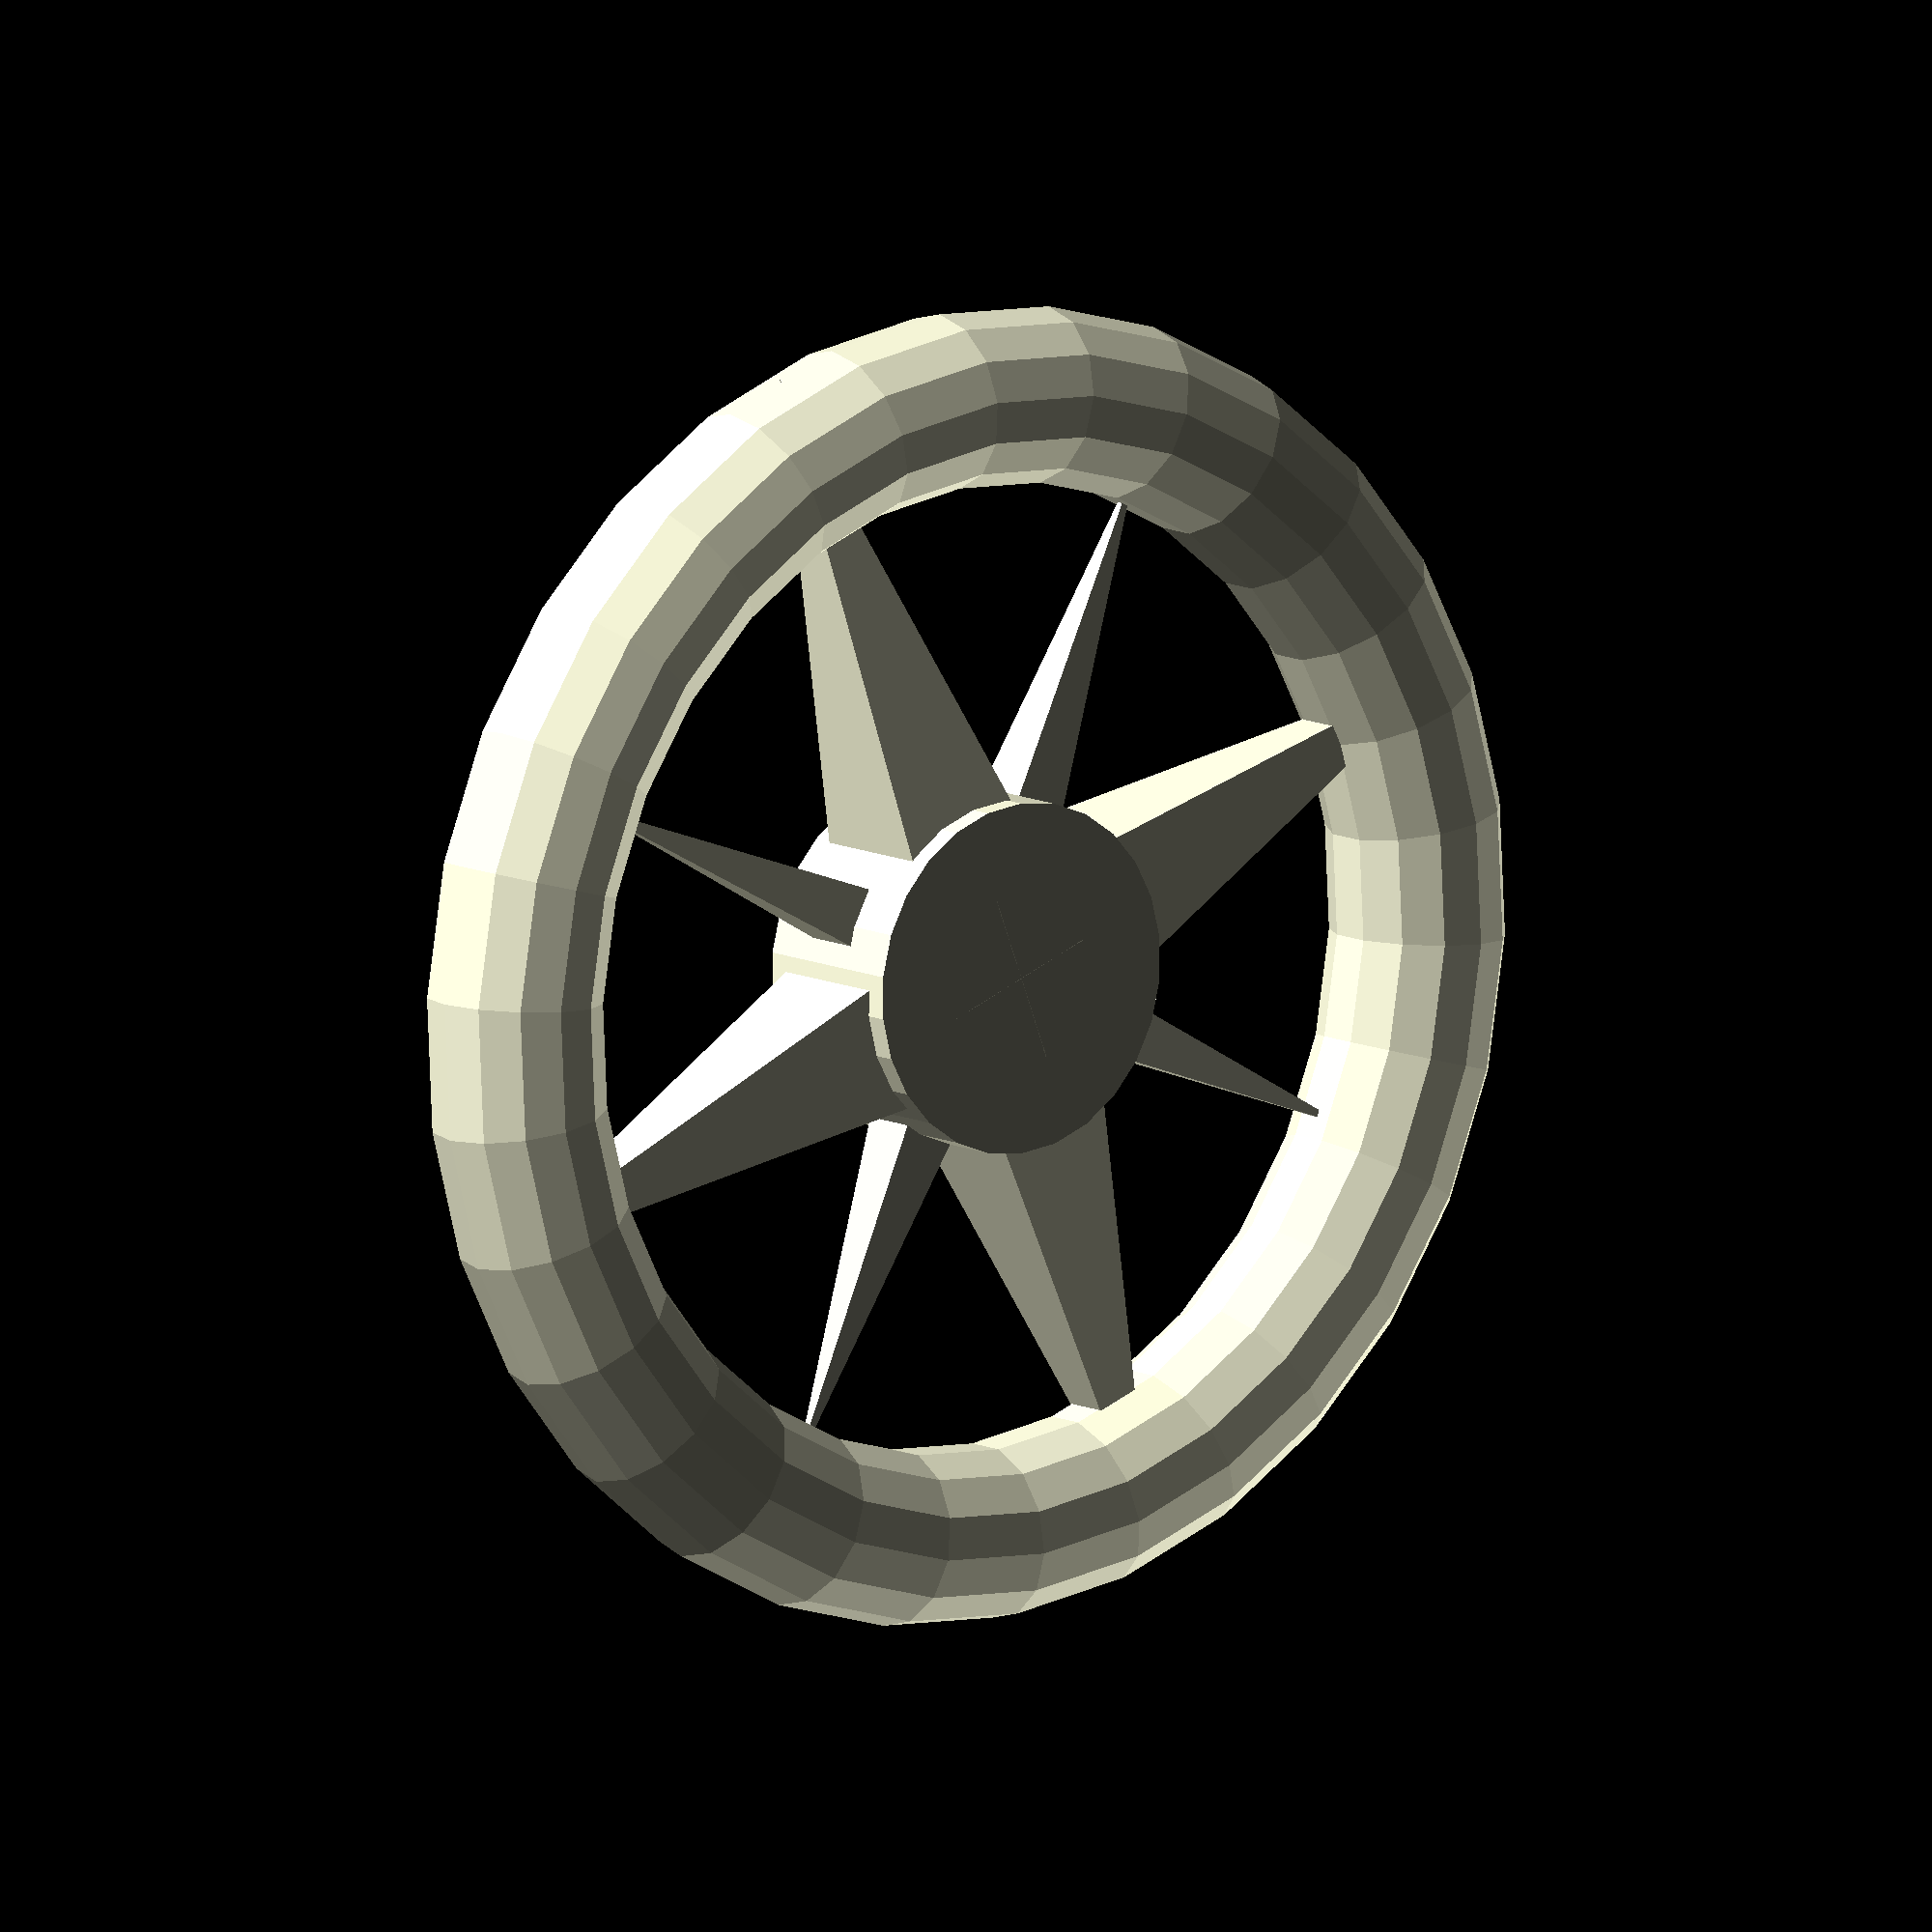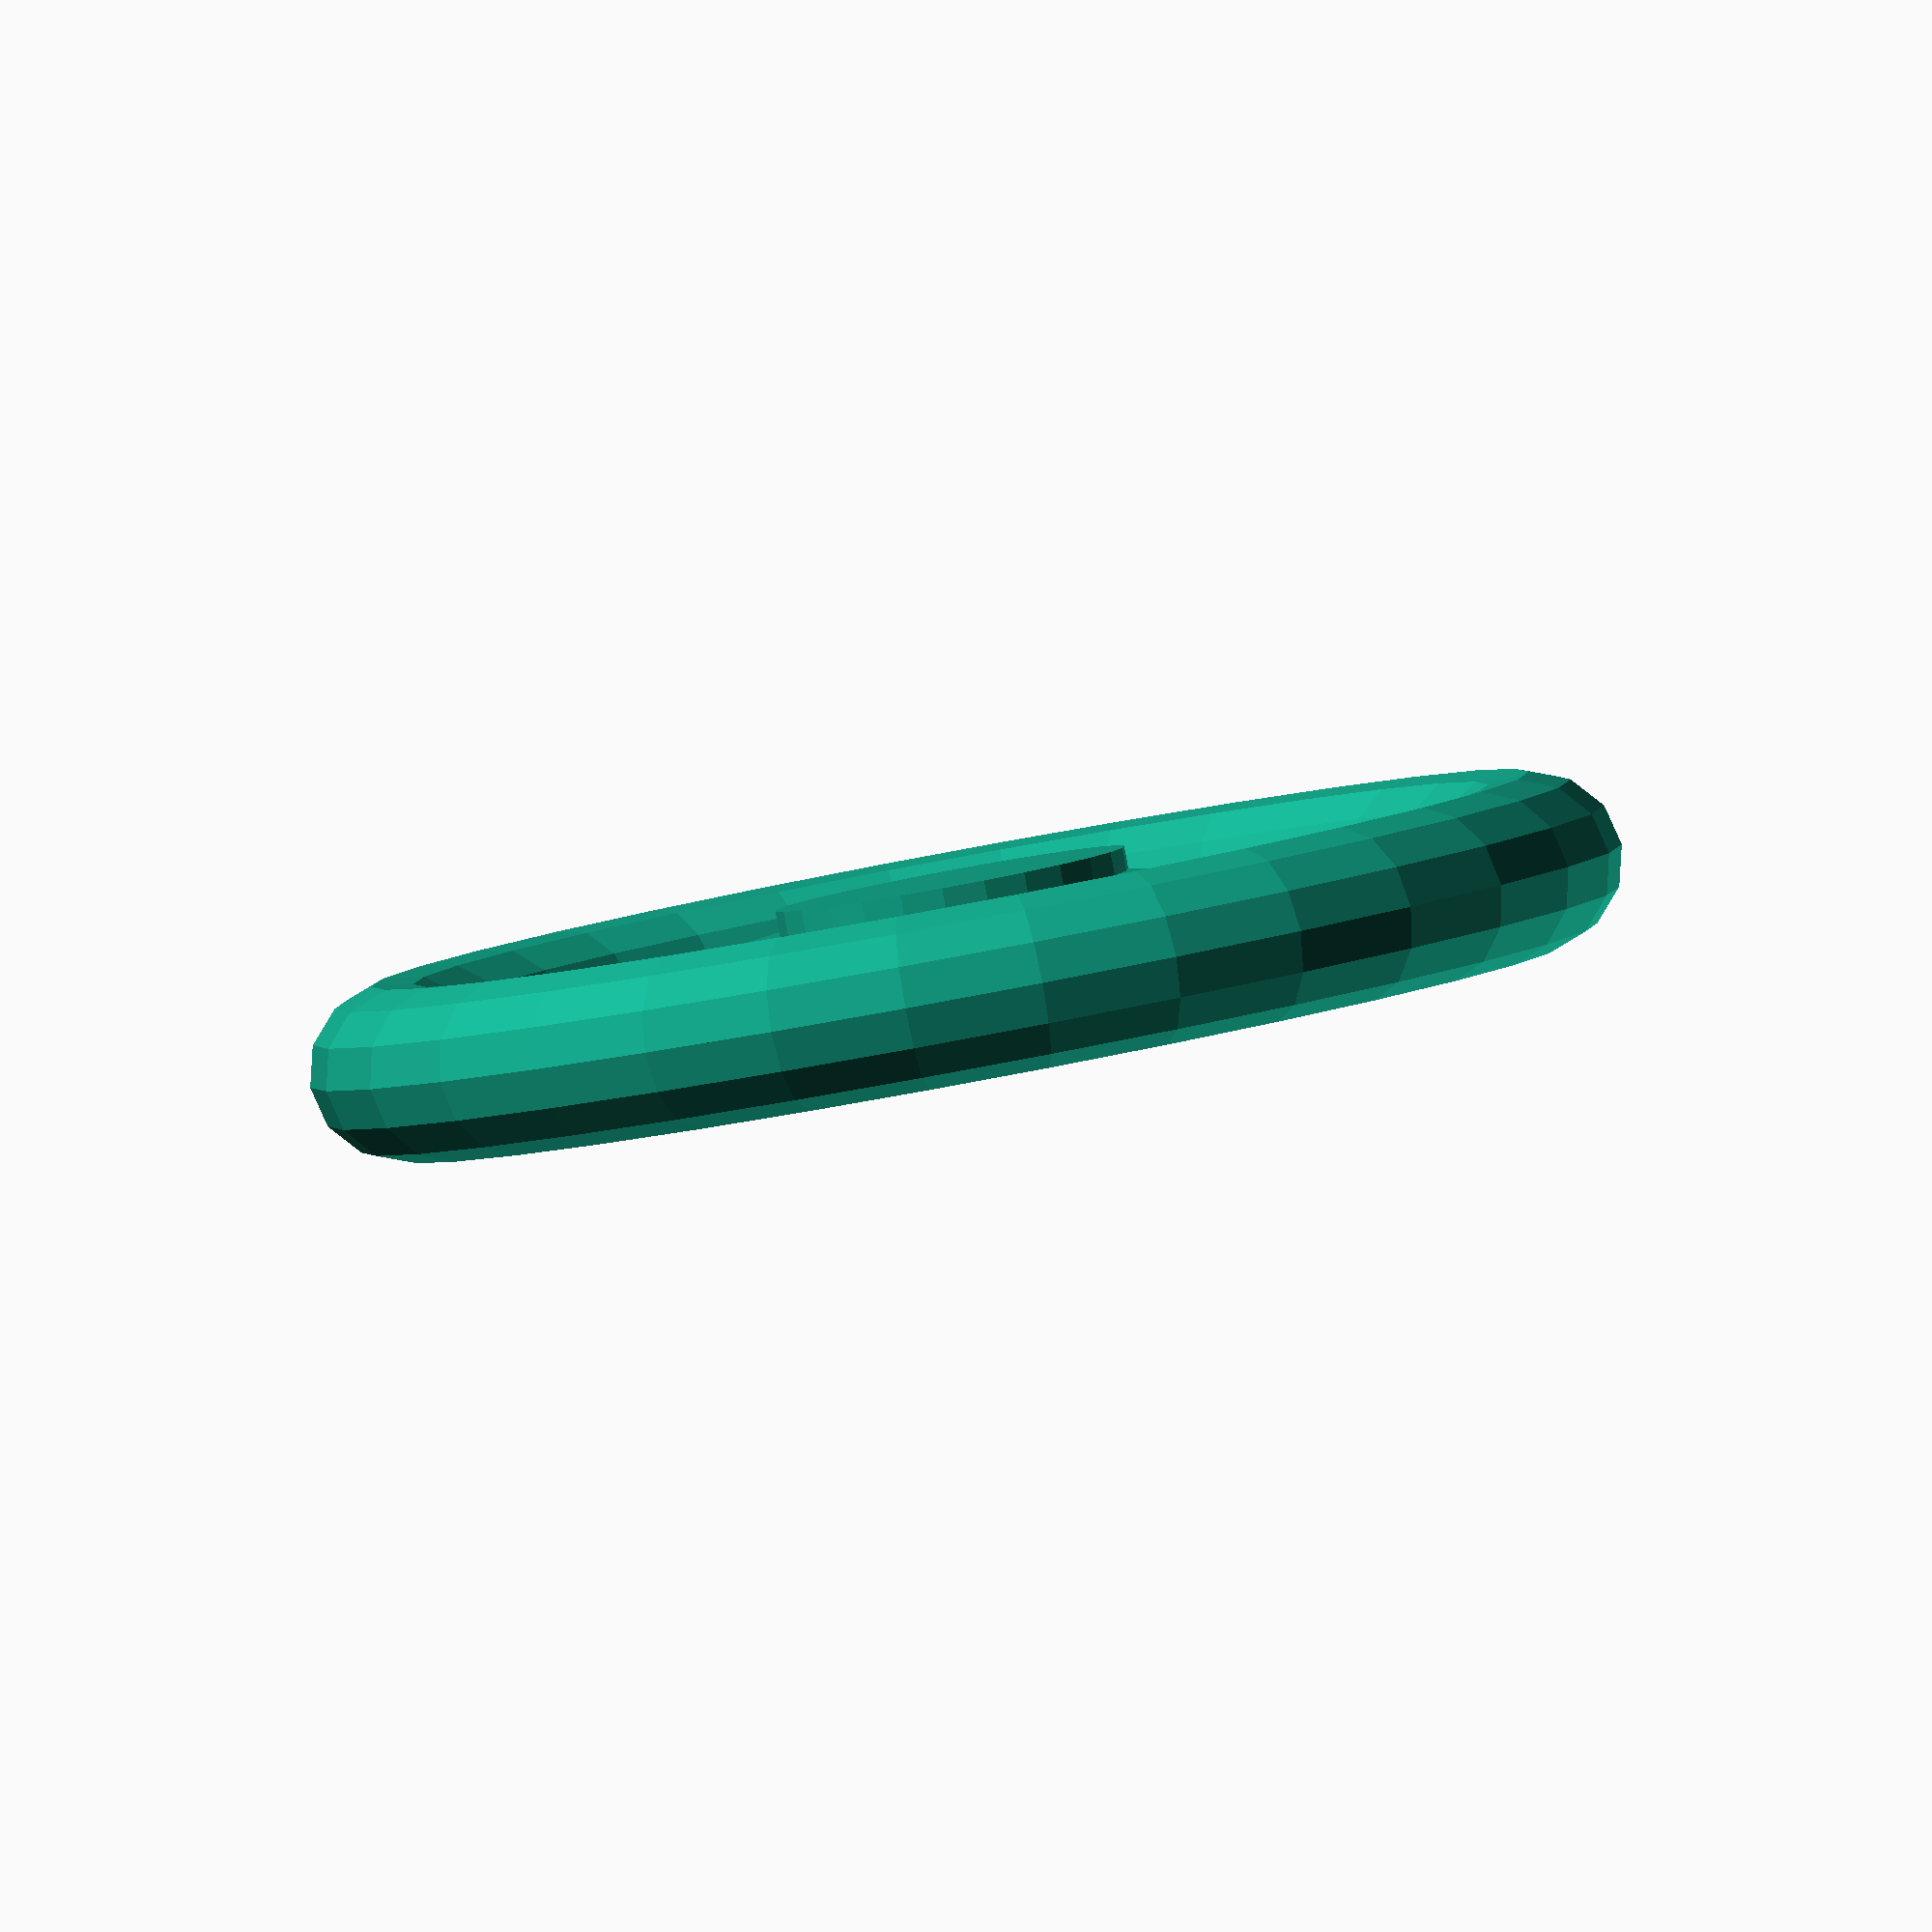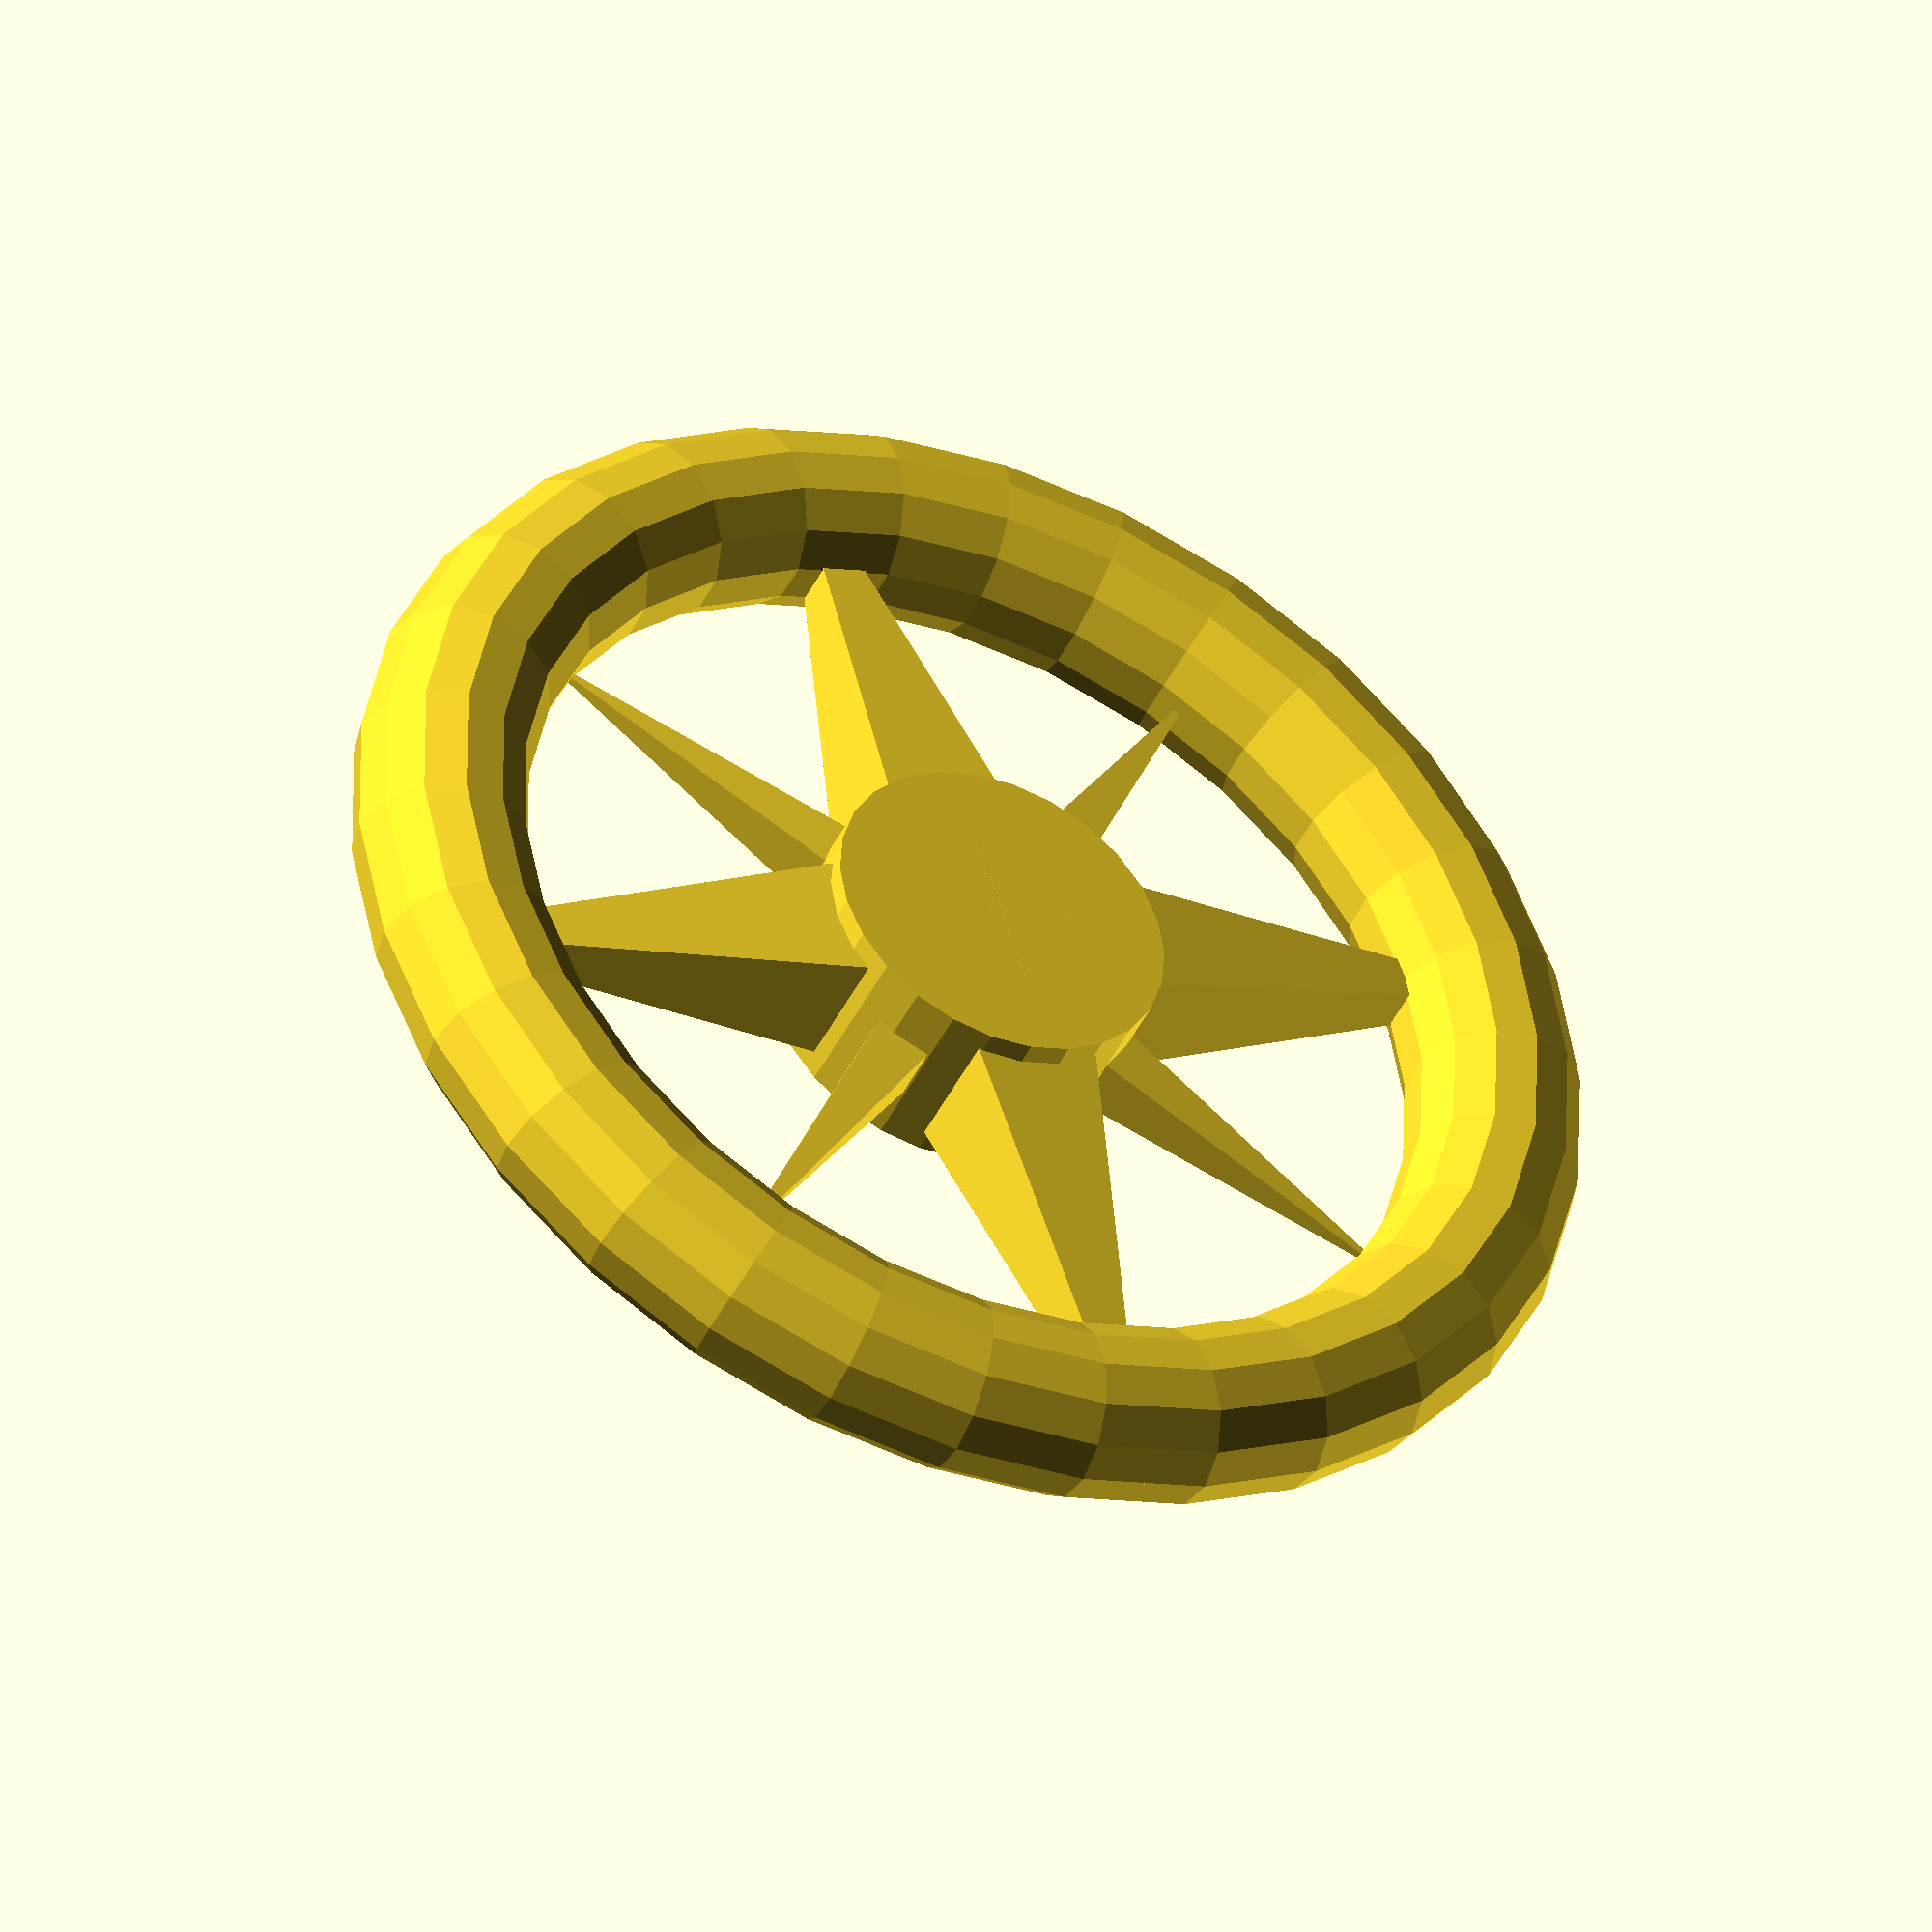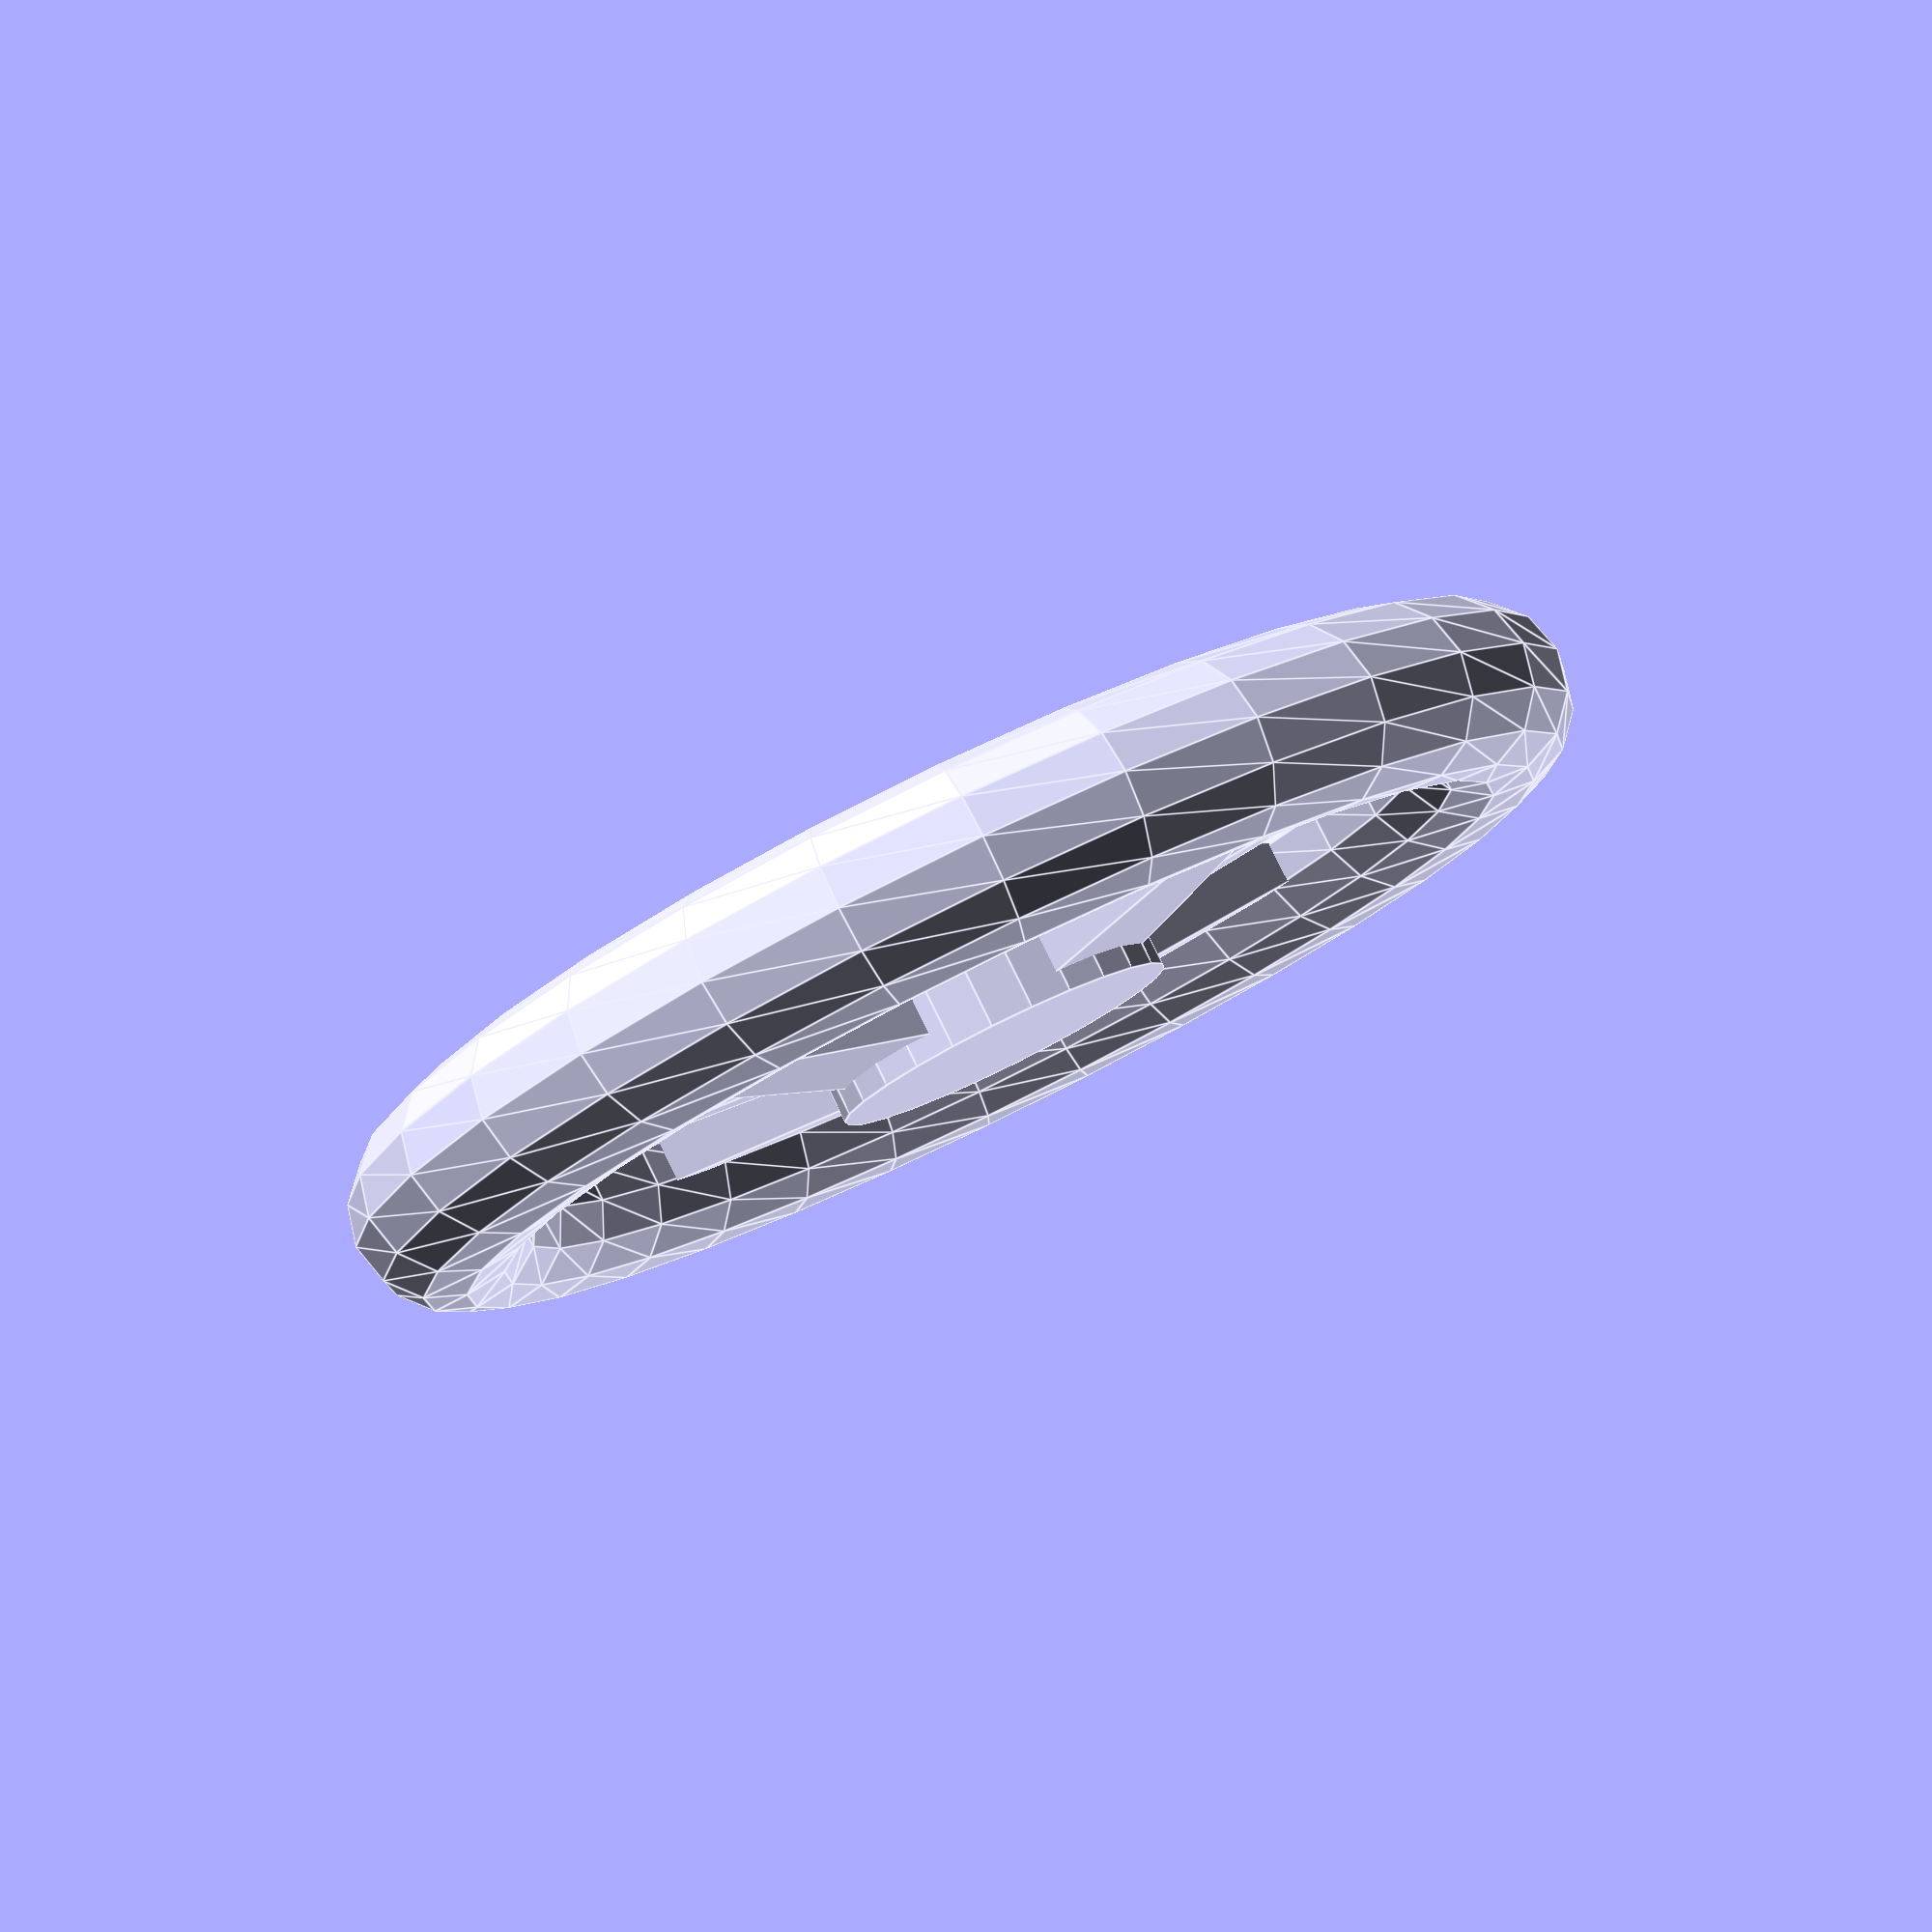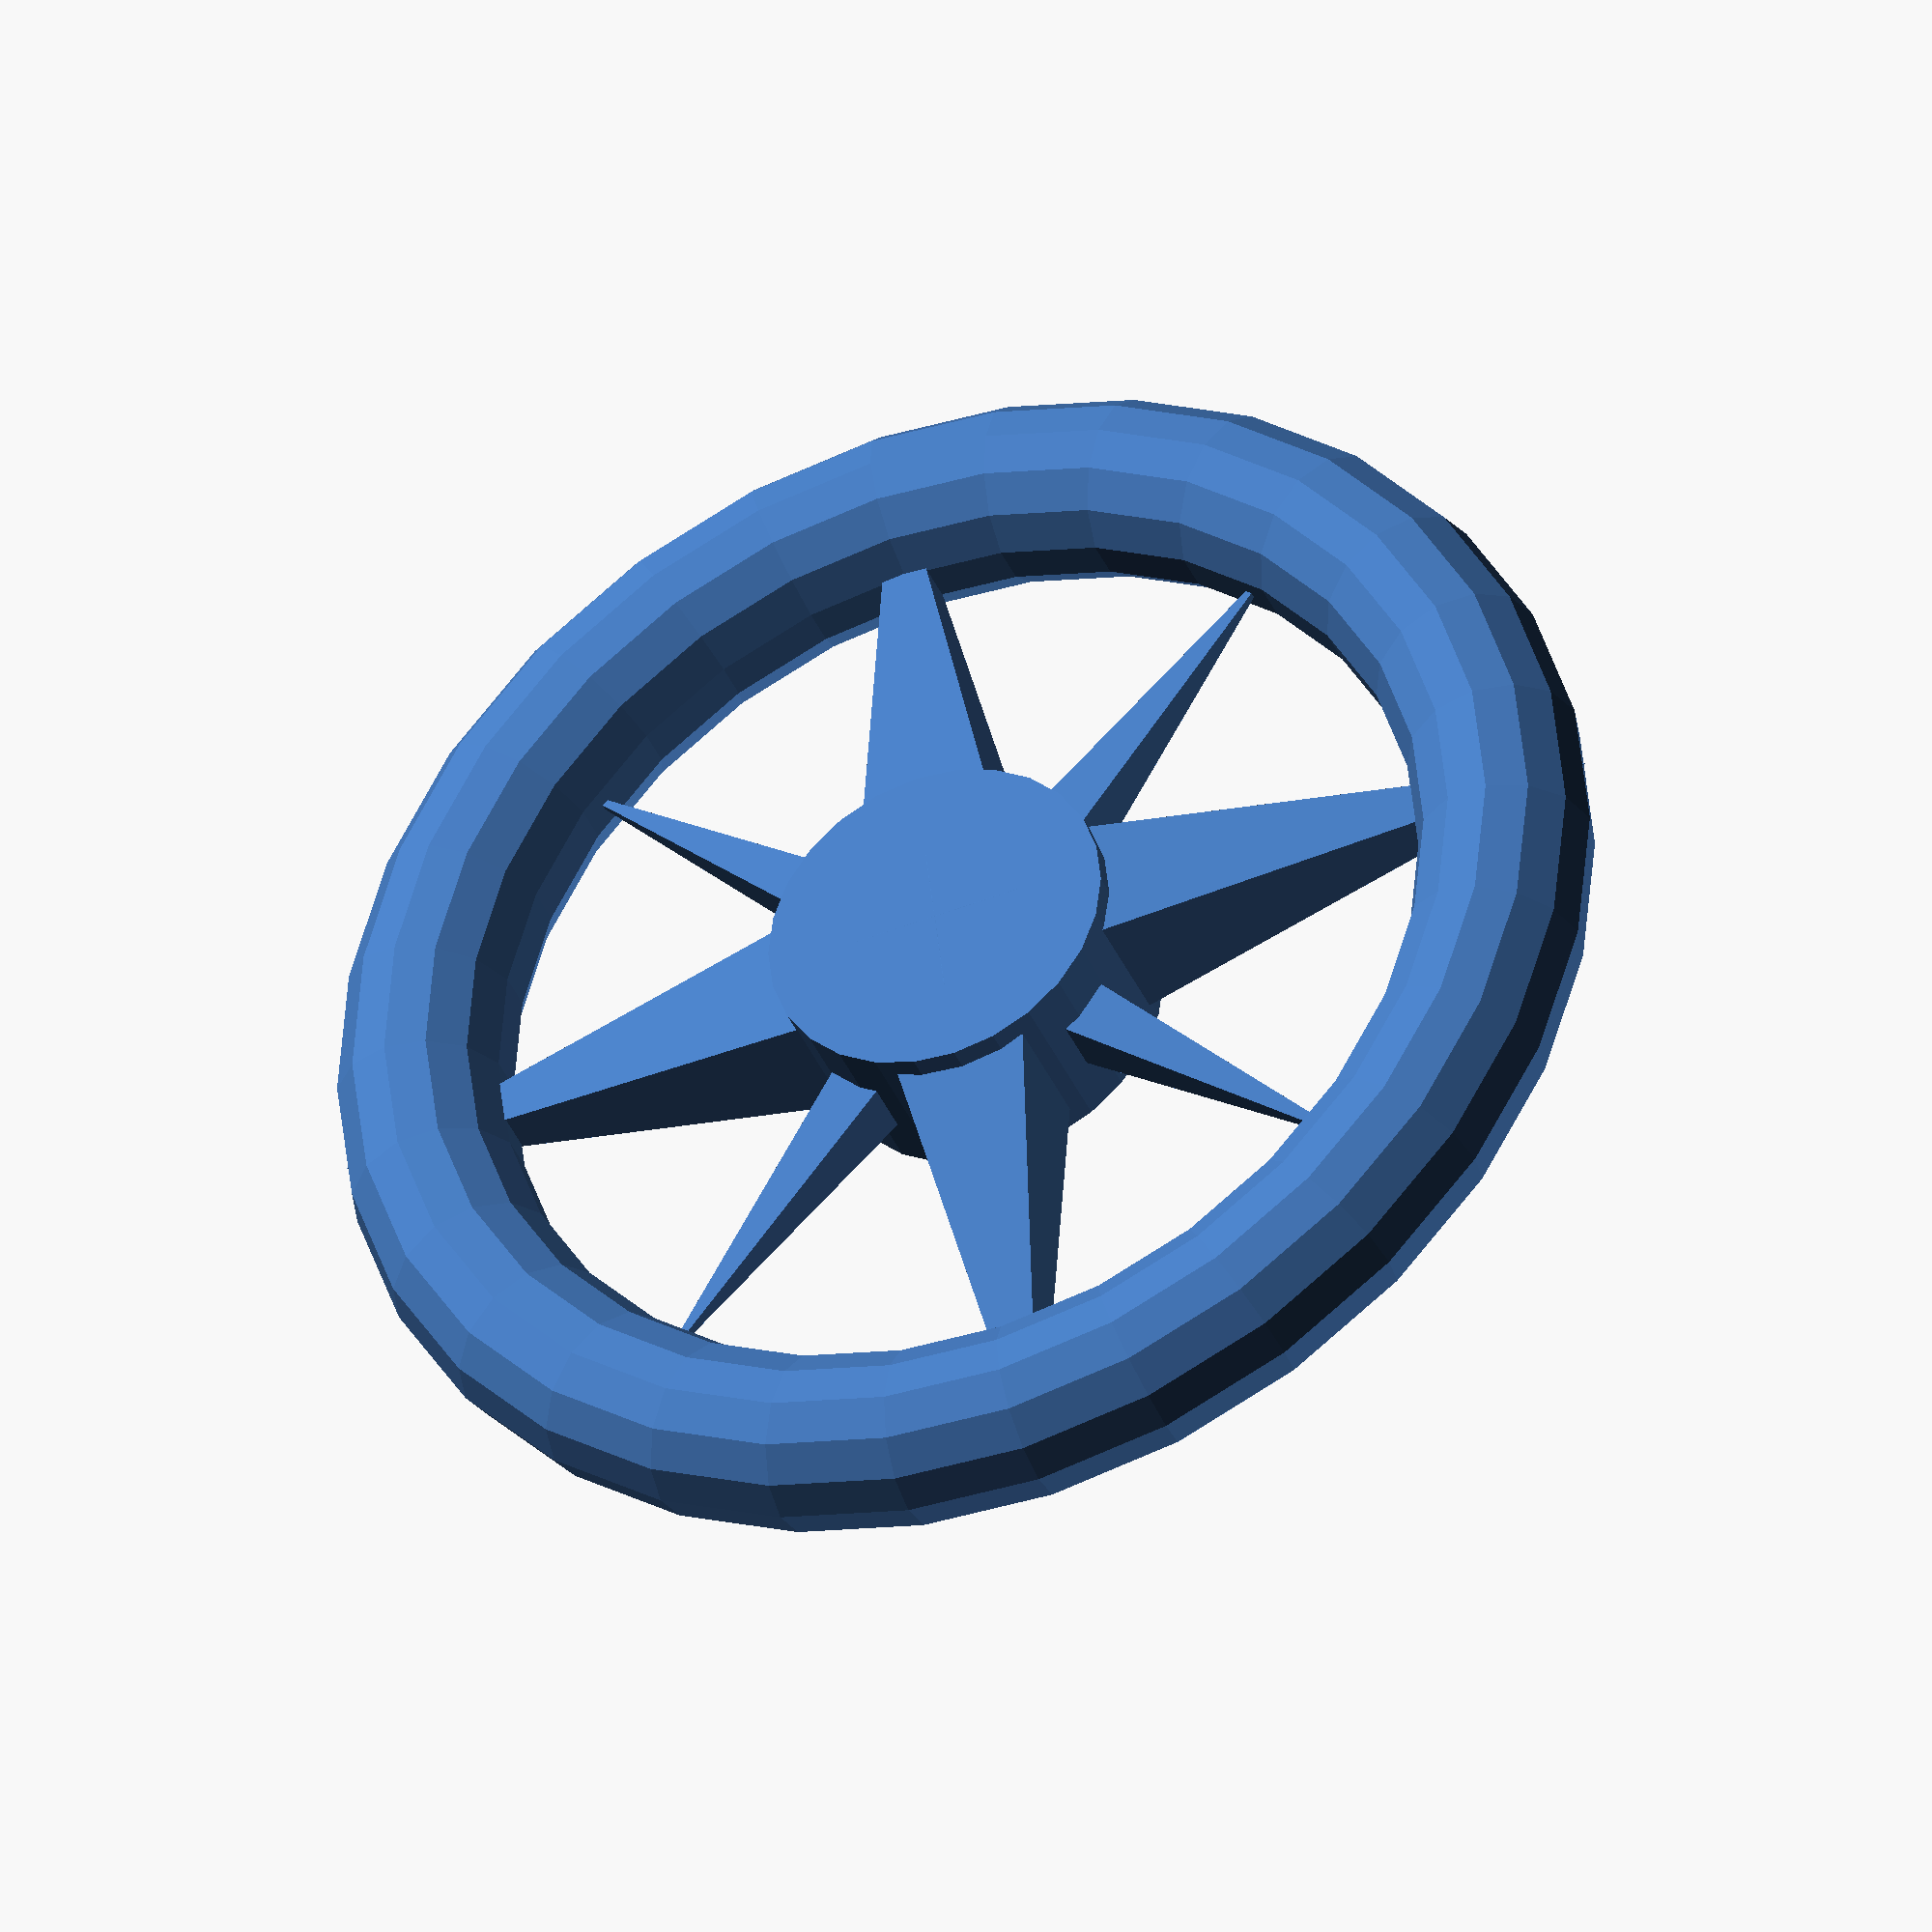
<openscad>
spinner_height=8;
spinner_half_height=spinner_height/2;
spinner_quarter_height=spinner_height/4;
spinner_diameter=60;
spinner_radius=spinner_diameter/2;

bearing_outer_radius=6;
bearing_inner_radius=4;

module bearing() {
  color("blue") {
    difference() {
      cylinder(h=spinner_height, r1=bearing_outer_radius, r2=bearing_outer_radius);
      translate([0,0,-1]) cylinder(h=spinner_height+2, r1=bearing_inner_radius, r2=bearing_inner_radius);
    }
  }
}

module rim() {
    rotate_extrude() {
        translate([spinner_radius-spinner_half_height,spinner_half_height,0]) circle(r=spinner_half_height);
    }
}

module housing() {
    cylinder(h=spinner_height, r1=8, r2=8);
}

FatSpokePoints = [
  [ spinner_half_height, 0, 0 ], // 0 bottom-right
  [ -spinner_half_height, 0, 0 ], // 1 bottom-left
  [ 0, spinner_radius, spinner_half_height ], // 2 apex
  [ spinner_half_height, 0, spinner_height ], // 3 top-right
  [ -spinner_half_height, 0, spinner_height ] // 4 top-left
];
FatSpokeFaces = [
  [0,2,1], // bottom
  [0,2,3], // right
  [1,2,4], // left
  [3,2,4]  // top
];
// translate([-10,0,0]) polyhedron( FatSpokePoints, FatSpokeFaces );
module fatSpokes() {
  spokes=4;
  for (angle = [0 : 360 / spokes : 360]) {
    rotate([0,0,angle]) translate([0,0,0]) polyhedron( FatSpokePoints, FatSpokeFaces );
  }
}

ThinSpokePoints = [
  [  spinner_quarter_height,  0,  spinner_quarter_height ],  // 0 bottom-right
  [ -spinner_quarter_height,  0,  spinner_quarter_height ],  // 1 bottom-left
  [  0, 24,  spinner_half_height ],  // 2 apex
  [  spinner_quarter_height,  0,  spinner_height-spinner_quarter_height ],  // 3 top-right
  [ -spinner_quarter_height,  0,  spinner_height-spinner_quarter_height ]   // 4 top-left
];
ThinSpokeFaces = [
  [0,2,1], // bottom
  [0,2,3], // right
  [1,2,4], // left
  [3,2,4]  // top
];
// translate([10,0,0]) polyhedron( ThinSpokePoints, ThinSpokeFaces );
module thinSpokes() {
  spokes=4;
  starting=45;
  // This is cool, too.
  // spokes=8;
  // starting=360/16;
  for (angle = [starting : 360 / spokes : 360]) {
    echo("angle", angle);
    rotate([0,0,angle]) translate([0,0,0]) polyhedron( ThinSpokePoints, ThinSpokeFaces );
  }
}

module spinner_positives() {
  union() {
    rim();
    housing();
    fatSpokes();
    thinSpokes();
  }
}

module spinner_negatives() {
  // ridges();
  // bearingSpace();
  // translate([0,0,-spinner_height]) cylinder(h=3*spinner_height, r1=bearing_outer_radius, r2=bearing_outer_radius);
}

module spinner() {
  difference() {
    spinner_positives();
    spinner_negatives();
  }
}
spinner();

// bearing();

</openscad>
<views>
elev=349.7 azim=159.1 roll=321.5 proj=o view=solid
elev=87.3 azim=336.7 roll=190.5 proj=o view=wireframe
elev=43.2 azim=17.1 roll=155.9 proj=o view=solid
elev=99.1 azim=43.4 roll=206.1 proj=p view=edges
elev=36.9 azim=96.7 roll=200.7 proj=o view=solid
</views>
